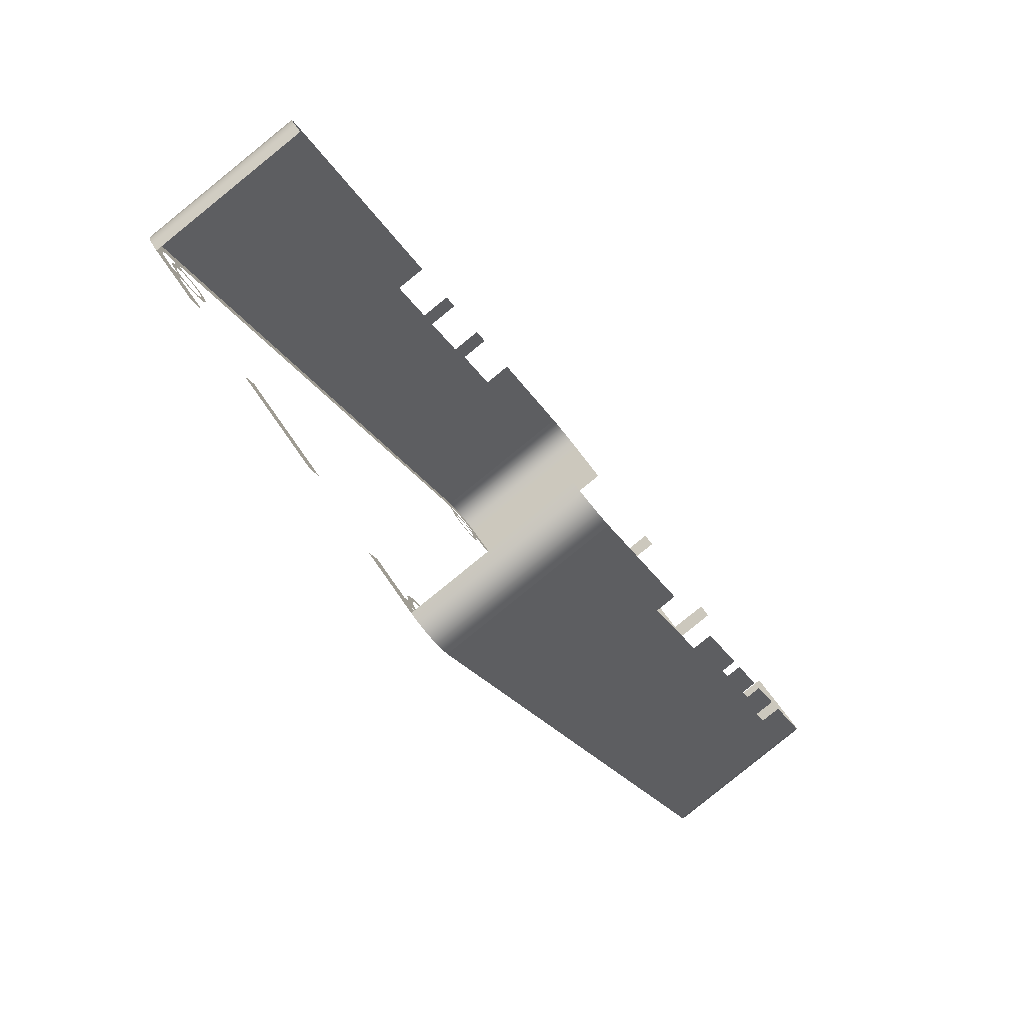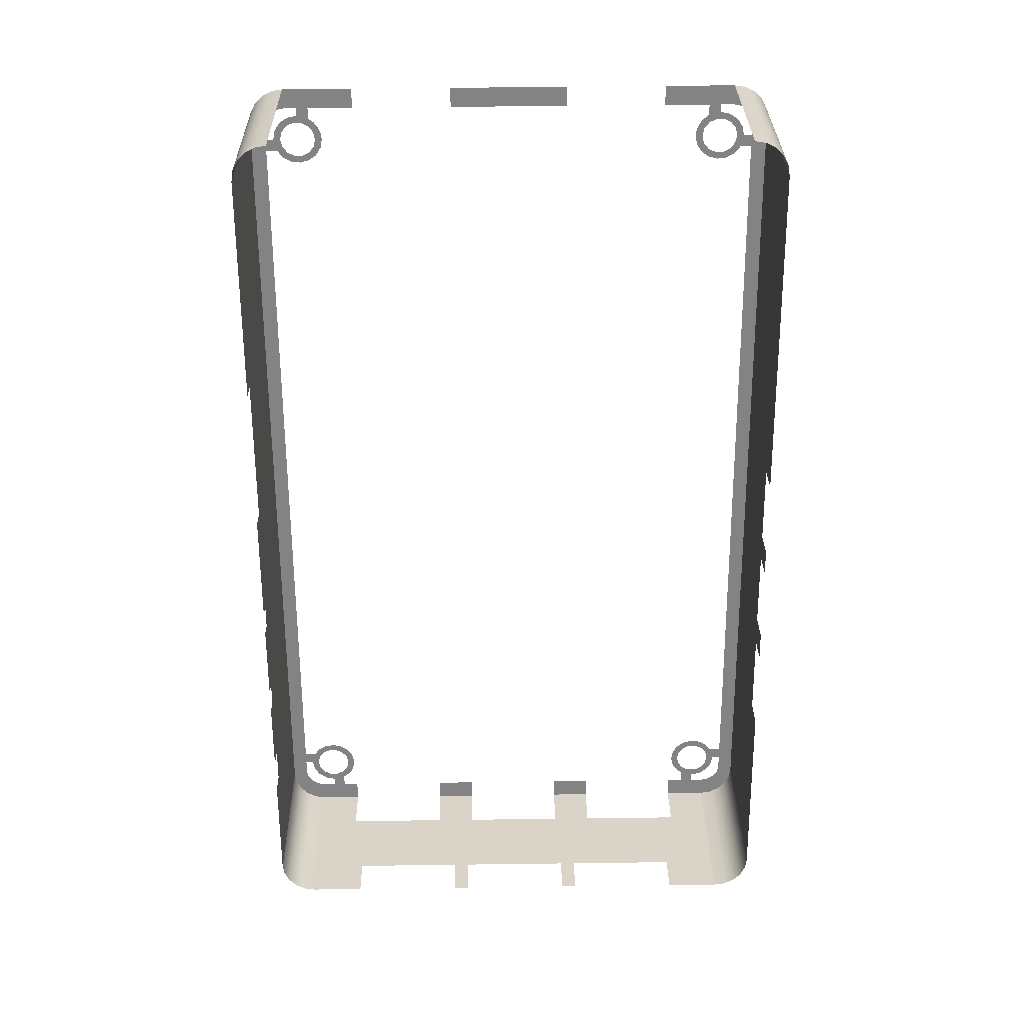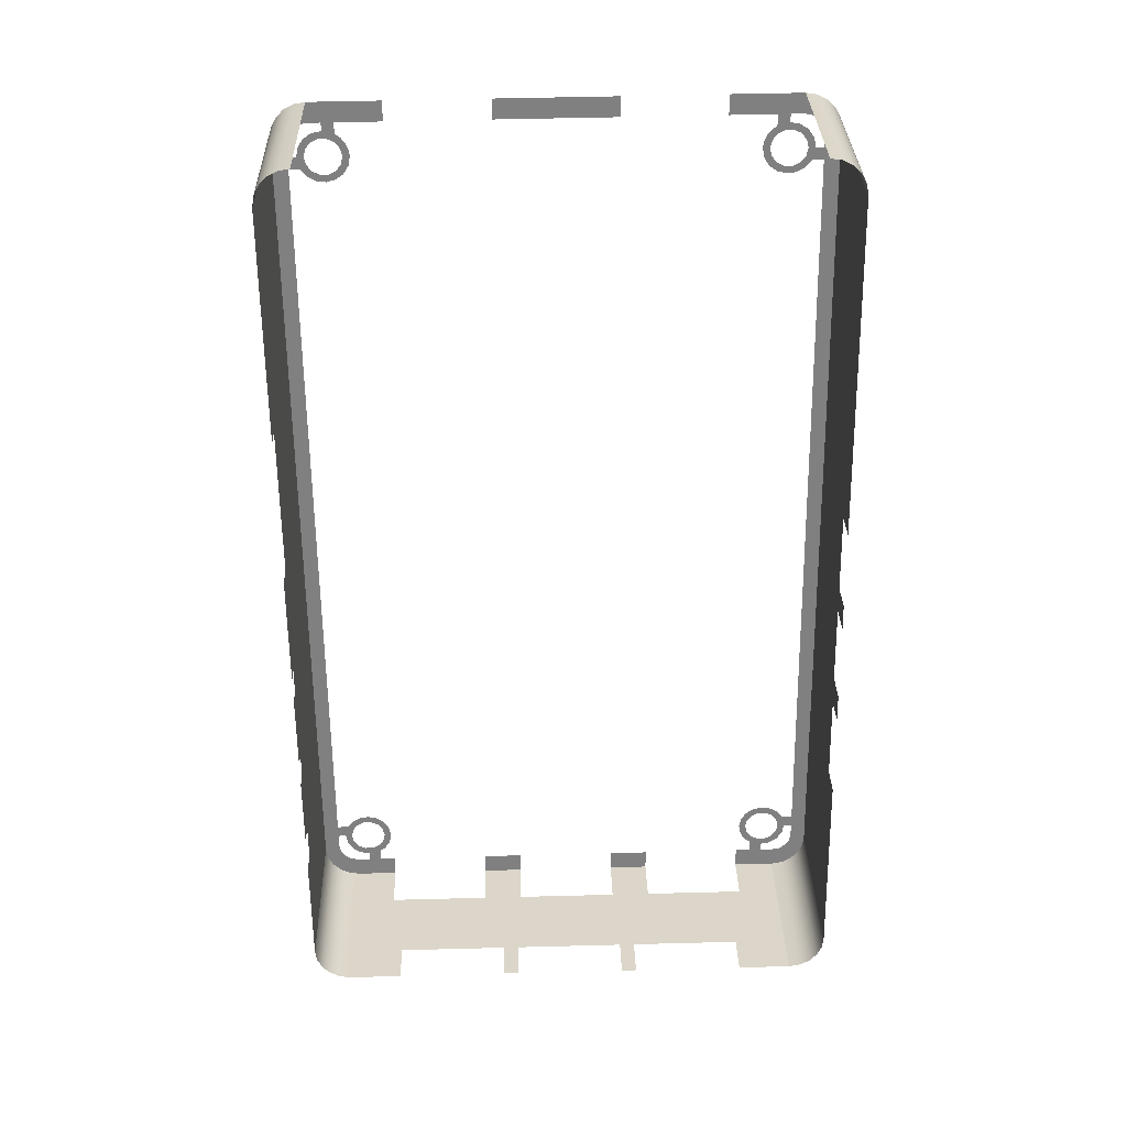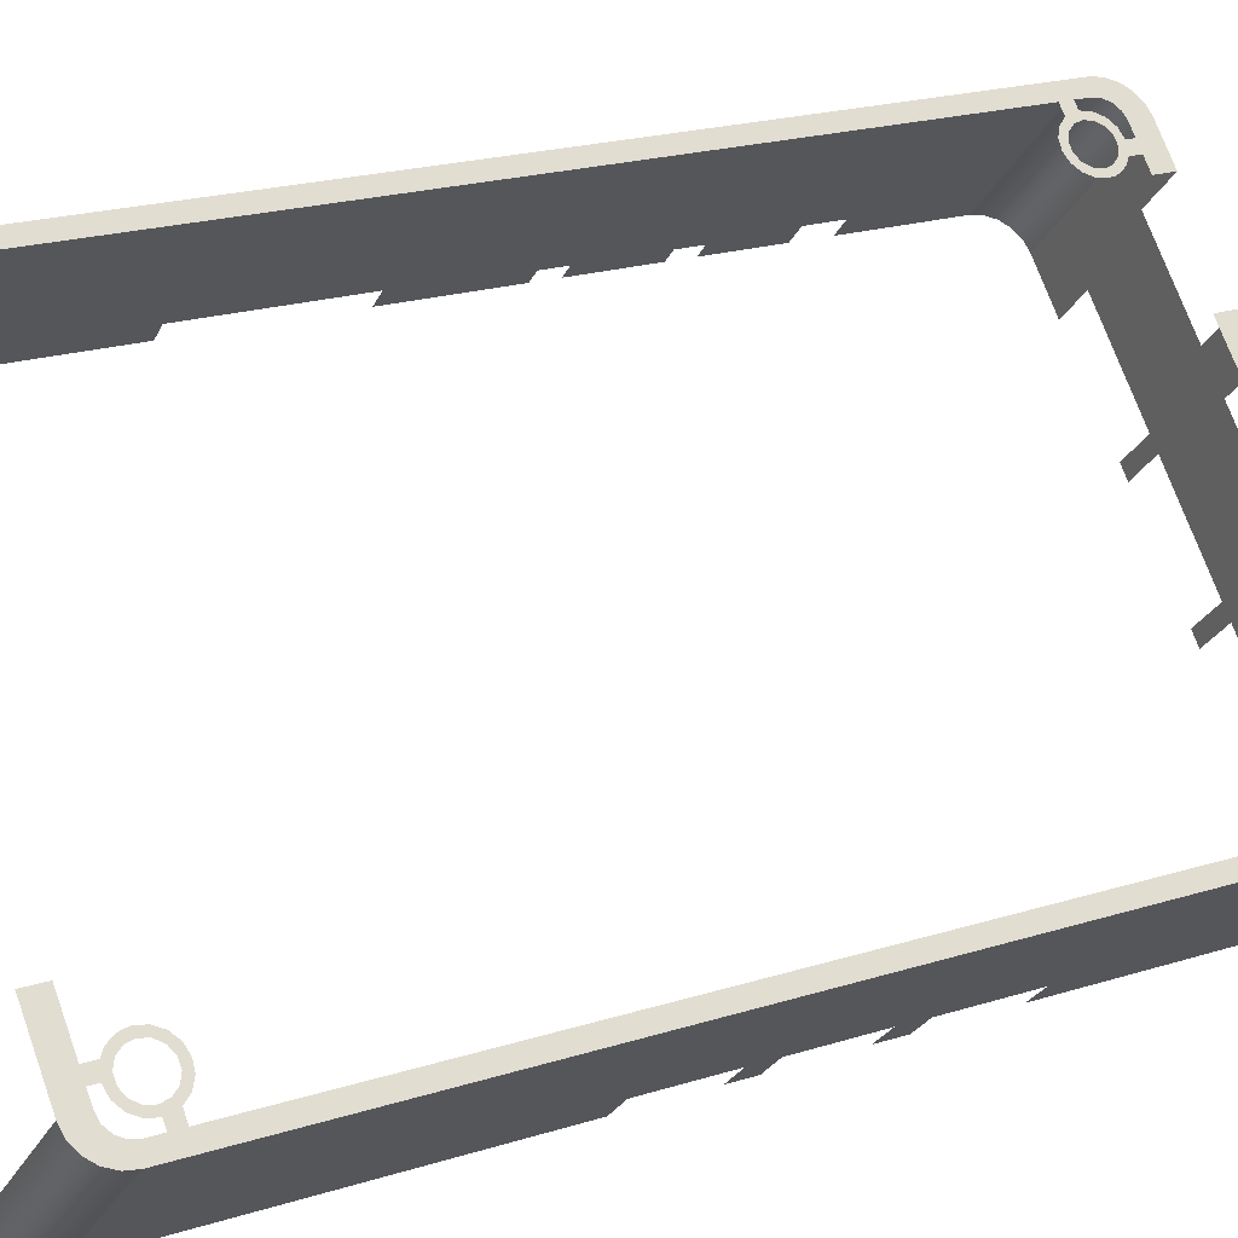
<metadata>
{"format":"obj","ext":"obj","renderer":"f3d","projection":"perspective","resolution":1024,"background":"white","views":[{"elev":58.8,"azim":57.2,"up":"+Y"},{"elev":51.1,"azim":179.2,"up":"+Y"},{"elev":52.3,"azim":178.4,"up":"+Y"},{"elev":71.6,"azim":-109.7,"up":"+Z"}]}
</metadata>
<code>
o Shape_IndexedFaceSet.12692
v -0.7736 0.03479 0.05844
v -0.7747 0.03463 0.05838
v -0.7665 0.03479 0.05844
v -0.7757 0.03417 0.05819
v -0.7764 0.03346 0.0579
v -0.7736 0.03294 0.05769
v -0.7723 0.03294 0.05769
v -0.7711 0.03294 0.05769
v -0.7665 0.03294 0.05769
v -0.7769 0.03256 0.05753
v -0.7744 0.0328 0.05763
v -0.775 0.0324 0.05746
v -0.7723 0.0322 0.05738
v -0.7733 0.03202 0.05731
v -0.7711 0.03192 0.05727
v -0.7771 0.03155 0.05712
v -0.7754 0.0318 0.05722
v -0.7741 0.03152 0.05711
v -0.7706 0.03155 0.05712
v -0.7756 0.03109 0.05693
v -0.7727 0.03151 0.0571
v -0.7719 0.03151 0.0571
v -0.7712 0.03119 0.05697
v -0.7701 0.03107 0.05692
v -0.7746 0.03078 0.0568
v -0.7734 0.0312 0.05697
v -0.7739 0.03062 0.05673
v -0.7707 0.03061 0.05673
v -0.7699 0.0305 0.05669
v -0.7748 0.02989 0.05644
v -0.7741 0.02989 0.05644
v -0.7705 0.02989 0.05644
v -0.7698 0.02989 0.05644
v -0.7707 0.02916 0.05614
v -0.77 0.02903 0.05609
v -0.7739 0.02916 0.05614
v -0.7756 0.02878 0.05598
v -0.7745 0.02878 0.05598
v -0.7734 0.02859 0.05591
v -0.7712 0.02858 0.0559
v -0.7705 0.0283 0.05579
v -0.7719 0.02826 0.05577
v -0.7739 0.0281 0.05571
v -0.7727 0.02826 0.05577
v -0.7712 0.02779 0.05558
v -0.7731 0.02769 0.05554
v -0.7721 0.02758 0.05549
v -0.7712 -0.04077 0.02755
v -0.7721 -0.04056 0.02763
v -0.7731 -0.04066 0.02759
v -0.7739 -0.04108 0.02742
v -0.7727 -0.04124 0.02735
v -0.7719 -0.04124 0.02735
v -0.7705 -0.04127 0.02734
v -0.7712 -0.04156 0.02722
v -0.7745 -0.04176 0.02714
v -0.7734 -0.04156 0.02722
v -0.77 -0.04201 0.02704
v -0.7739 -0.04214 0.02699
v -0.7707 -0.04214 0.02698
v -0.7756 -0.04287 0.02669
v -0.7748 -0.04287 0.02669
v -0.7741 -0.04287 0.02669
v -0.7705 -0.04287 0.02669
v -0.7698 -0.04287 0.02669
v -0.7707 -0.04359 0.02639
v -0.7699 -0.04348 0.02644
v -0.7746 -0.04375 0.02633
v -0.7739 -0.04359 0.02639
v -0.7701 -0.04405 0.02621
v -0.7734 -0.04417 0.02616
v -0.7712 -0.04417 0.02615
v -0.7741 -0.0445 0.02602
v -0.7719 -0.04449 0.02602
v -0.7727 -0.04449 0.02603
v -0.7706 -0.04453 0.02601
v -0.7771 -0.04453 0.02601
v -0.7756 -0.04407 0.0262
v -0.7756 -0.04176 0.02714
v -0.7756 0.02989 0.05644
v -0.7754 -0.04478 0.02591
v -0.7733 -0.045 0.02582
v -0.7711 -0.04489 0.02586
v -0.7769 -0.04554 0.0256
v -0.775 -0.04538 0.02566
v -0.7744 -0.04578 0.0255
v -0.7723 -0.04518 0.02574
v -0.7723 -0.04592 0.02544
v -0.7711 -0.04592 0.02544
v -0.7764 -0.04644 0.02523
v -0.7695 -0.04592 0.02544
v -0.7736 -0.04592 0.02544
v -0.7757 -0.04715 0.02494
v -0.7747 -0.04761 0.02475
v -0.7736 -0.04777 0.02468
v -0.7695 -0.04777 0.02468
f 1 2 3
f 3 2 4
f 3 4 5
f 3 5 6
f 3 6 7
f 3 7 8
f 9 3 8
f 10 11 6
f 5 10 6
f 12 11 10
f 7 13 8
f 13 14 15
f 15 8 13
f 16 17 12
f 10 16 12
f 18 19 15
f 14 18 15
f 20 17 16
f 19 18 21
f 19 21 22
f 19 22 23
f 24 19 23
f 25 26 21
f 18 25 21
f 27 26 25
f 23 28 24
f 29 24 28
f 25 30 27
f 31 27 30
f 28 32 29
f 33 29 32
f 32 34 33
f 35 33 34
f 36 37 38
f 39 36 38
f 34 40 35
f 41 35 40
f 40 42 41
f 43 42 44
f 43 44 39
f 38 43 39
f 41 42 43
f 45 41 43
f 43 46 45
f 47 45 46
f 48 49 50
f 50 51 48
f 48 51 52
f 48 52 53
f 54 48 53
f 53 55 54
f 56 57 52
f 51 56 52
f 58 54 55
f 59 57 56
f 55 60 58
f 59 61 62
f 63 59 62
f 58 60 64
f 65 58 64
f 66 67 65
f 64 66 65
f 68 69 63
f 62 68 63
f 70 67 66
f 71 69 68
f 66 72 70
f 73 74 75
f 73 75 71
f 68 73 71
f 70 72 74
f 74 73 76
f 76 70 74
f 77 78 61
f 61 59 56
f 61 56 79
f 77 61 79
f 77 79 37
f 37 36 31
f 37 31 30
f 37 30 80
f 77 37 80
f 77 80 20
f 16 77 20
f 81 78 77
f 82 83 76
f 73 82 76
f 84 85 81
f 77 84 81
f 86 85 84
f 83 82 87
f 83 87 88
f 89 83 88
f 90 91 89
f 90 89 88
f 90 88 92
f 90 92 86
f 84 90 86
f 91 90 93
f 91 93 94
f 91 94 95
f 96 91 95
o Shape_IndexedFaceSet.12694
v -0.7446 0.03479 0.05844
v -0.7564 0.03479 0.05844
v -0.7446 0.03294 0.05769
v -0.7564 0.03294 0.05769
f 97 98 99
f 100 99 98
o Shape_IndexedFaceSet.12702
v -0.7345 0.03294 0.05769
v -0.7246 0.03346 0.0579
v -0.7253 0.03417 0.05819
v -0.7263 0.03463 0.05838
v -0.7274 0.03479 0.05844
v -0.7345 0.03479 0.05844
v -0.7299 0.03294 0.05769
v -0.7287 0.03294 0.05769
v -0.7274 0.03294 0.05769
v -0.7266 0.0328 0.05763
v -0.7241 0.03256 0.05753
v -0.726 0.0324 0.05746
v -0.7299 0.03192 0.05727
v -0.7277 0.03202 0.05731
v -0.7287 0.0322 0.05738
v -0.7256 0.0318 0.05722
v -0.7239 0.03155 0.05712
v -0.7304 0.03155 0.05712
v -0.7269 0.03152 0.05711
v -0.7254 0.03109 0.05693
v -0.7308 0.03107 0.05692
v -0.7298 0.0312 0.05697
v -0.7291 0.03151 0.0571
v -0.7283 0.03151 0.0571
v -0.7276 0.03119 0.05697
v -0.7264 0.03078 0.0568
v -0.7303 0.03062 0.05673
v -0.7271 0.03061 0.05673
v -0.7311 0.0305 0.05669
v -0.7312 0.02989 0.05644
v -0.7305 0.02989 0.05644
v -0.7269 0.02989 0.05644
v -0.7262 0.02989 0.05644
v -0.7271 0.02916 0.05614
v -0.7254 0.02989 0.05644
v -0.731 0.02903 0.05609
v -0.7303 0.02916 0.05614
v -0.7298 0.02859 0.0559
v -0.7276 0.02858 0.0559
v -0.7265 0.02878 0.05598
v -0.7305 0.0283 0.05579
v -0.7291 0.02826 0.05577
v -0.7283 0.02826 0.05577
v -0.7271 0.0281 0.05571
v -0.7298 0.02779 0.05558
v -0.7279 0.02769 0.05554
v -0.7289 0.02758 0.05549
v -0.7289 -0.04056 0.02763
v -0.7298 -0.04077 0.02755
v -0.7279 -0.04066 0.02759
v -0.7271 -0.04108 0.02742
v -0.7305 -0.04127 0.02734
v -0.7291 -0.04124 0.02735
v -0.7298 -0.04156 0.02722
v -0.7283 -0.04124 0.02735
v -0.7276 -0.04156 0.02722
v -0.7265 -0.04175 0.02714
v -0.731 -0.04201 0.02704
v -0.7303 -0.04214 0.02699
v -0.7271 -0.04214 0.02698
v -0.7254 -0.04175 0.02714
v -0.7312 -0.04287 0.02669
v -0.7305 -0.04287 0.02669
v -0.7311 -0.04348 0.02644
v -0.7303 -0.04359 0.02639
v -0.7269 -0.04287 0.02669
v -0.7271 -0.04359 0.02639
v -0.7262 -0.04287 0.02669
v -0.7264 -0.04375 0.02633
v -0.7308 -0.04405 0.02621
v -0.7298 -0.04417 0.02616
v -0.7276 -0.04417 0.02615
v -0.7283 -0.04449 0.02602
v -0.7269 -0.0445 0.02602
v -0.7304 -0.04453 0.02601
v -0.7291 -0.04449 0.02602
v -0.7254 0.02878 0.05598
v -0.7254 -0.04287 0.02669
v -0.7254 -0.04407 0.0262
v -0.7239 -0.04453 0.02601
v -0.7256 -0.04478 0.02591
v -0.7299 -0.04489 0.02586
v -0.7277 -0.045 0.02582
v -0.726 -0.04538 0.02566
v -0.7241 -0.04554 0.0256
v -0.7266 -0.04578 0.0255
v -0.7287 -0.04518 0.02574
v -0.7299 -0.04592 0.02544
v -0.7287 -0.04592 0.02544
v -0.7274 -0.04592 0.02544
v -0.7246 -0.04644 0.02523
v -0.7315 -0.04777 0.02468
v -0.7263 -0.04761 0.02475
v -0.7253 -0.04715 0.02494
v -0.7315 -0.04592 0.02544
v -0.7274 -0.04777 0.02468
f 101 102 103
f 101 103 104
f 101 104 105
f 106 101 105
f 102 101 107
f 102 107 108
f 102 108 109
f 102 109 110
f 111 102 110
f 110 112 111
f 113 114 115
f 113 115 108
f 107 113 108
f 111 112 116
f 117 111 116
f 114 113 118
f 119 114 118
f 116 120 117
f 121 122 123
f 123 119 118
f 118 121 123
f 119 123 124
f 119 124 125
f 126 119 125
f 127 122 121
f 125 128 126
f 121 129 127
f 127 129 130
f 131 127 130
f 126 128 132
f 133 126 132
f 134 135 133
f 132 134 133
f 136 137 131
f 130 136 131
f 138 137 136
f 134 139 140
f 136 141 138
f 142 138 141
f 140 139 143
f 144 140 143
f 145 144 143
f 145 143 142
f 141 145 142
f 146 144 145
f 145 147 146
f 148 149 150
f 151 150 149
f 152 153 151
f 149 152 151
f 154 153 152
f 151 153 155
f 151 155 156
f 157 151 156
f 152 158 154
f 159 154 158
f 160 161 157
f 156 160 157
f 158 162 159
f 163 159 162
f 162 164 163
f 165 163 164
f 166 167 168
f 169 168 167
f 164 170 165
f 171 165 170
f 167 172 169
f 169 172 173
f 174 169 173
f 175 174 173
f 175 173 176
f 175 176 171
f 170 175 171
f 117 120 135
f 135 134 140
f 135 140 177
f 117 135 177
f 117 177 161
f 161 160 166
f 161 166 168
f 161 168 178
f 117 161 178
f 117 178 179
f 180 117 179
f 179 181 180
f 174 175 182
f 183 174 182
f 180 181 184
f 185 180 184
f 184 186 185
f 187 183 182
f 182 188 187
f 189 187 188
f 185 186 190
f 191 185 190
f 192 193 194
f 192 194 191
f 192 191 190
f 192 190 189
f 192 189 188
f 195 192 188
f 196 193 192
o Shape_IndexedFaceSet.12703
v -0.7274 0.03479 0.05844
v -0.7263 0.03463 0.05838
v -0.7274 0.04145 0.04215
v -0.7263 0.04129 0.04209
v -0.7253 0.03417 0.05819
v -0.7253 0.04084 0.0419
v -0.7246 0.03346 0.0579
v -0.7246 0.04012 0.04161
v -0.7241 0.03256 0.05753
v -0.7241 0.03922 0.04124
v -0.7239 0.03155 0.05712
v -0.7239 0.03821 0.04083
f 197 198 199
f 200 199 198
f 198 201 200
f 202 200 201
f 201 203 202
f 204 202 203
f 203 205 204
f 206 204 205
f 205 207 206
f 208 206 207
o Shape_IndexedFaceSet.12704
v -0.7239 0.01725 0.03225
v -0.7239 0.03821 0.04083
v -0.7239 0.01646 0.0342
v -0.7239 -0.006584 0.02251
v -0.7239 0.003644 0.02669
v -0.7239 -0.00719 0.02399
v -0.7239 -0.01584 0.01872
v -0.7239 -0.008806 0.0216
v -0.7239 -0.01645 0.02021
v -0.7239 -0.02459 0.01515
v -0.7239 -0.01806 0.01782
v -0.7239 -0.02542 0.01718
v -0.7239 -0.04453 0.02601
v -0.7239 -0.02783 0.01382
v -0.7239 -0.02866 0.01586
v -0.7239 -0.01867 0.0193
v -0.7239 -0.009412 0.02308
v -0.7239 0.002849 0.02864
v -0.7239 0.03155 0.05712
v -0.7239 -0.03787 0.009717
f 209 210 211
f 212 213 214
f 215 216 217
f 218 219 220
f 221 222 223
f 221 223 220
f 221 220 219
f 221 219 224
f 221 224 217
f 221 217 216
f 221 216 225
f 221 225 214
f 221 214 213
f 221 213 226
f 221 226 211
f 221 211 210
f 227 221 210
f 228 222 221
o Shape_IndexedFaceSet.12705
v -0.7239 -0.04453 0.02601
v -0.7241 -0.04554 0.0256
v -0.7239 -0.03787 0.009717
v -0.7241 -0.03887 0.009306
v -0.7246 -0.04644 0.02523
v -0.7246 -0.03978 0.008937
v -0.7253 -0.04715 0.02494
v -0.7253 -0.04049 0.008646
v -0.7263 -0.04761 0.02475
v -0.7263 -0.04095 0.008458
v -0.7274 -0.04777 0.02468
v -0.7274 -0.04111 0.008392
f 229 230 231
f 232 231 230
f 230 233 232
f 234 232 233
f 233 235 234
f 236 234 235
f 235 237 236
f 238 236 237
f 237 239 238
f 240 238 239
o Shape_IndexedFaceSet.12706
v -0.7274 -0.04777 0.02468
v -0.7315 -0.04777 0.02468
v -0.7274 -0.04111 0.008392
v -0.7315 -0.04593 0.02019
v -0.7327 -0.0427 0.01228
v -0.7327 -0.04111 0.008392
v -0.7416 -0.04593 0.02019
v -0.7436 -0.0427 0.01228
v -0.745 -0.04111 0.008392
v -0.7436 -0.04111 0.008392
v -0.745 -0.0427 0.01228
v -0.7454 -0.04777 0.02468
v -0.7416 -0.04777 0.02468
v -0.7454 -0.04593 0.02019
v -0.7556 -0.04594 0.02019
v -0.756 -0.0427 0.01228
v -0.7574 -0.04111 0.008392
v -0.756 -0.04111 0.008392
v -0.7574 -0.0427 0.01228
v -0.7594 -0.04777 0.02468
v -0.7556 -0.04777 0.02468
v -0.7594 -0.04594 0.02019
v -0.7683 -0.0427 0.01228
v -0.7695 -0.04594 0.02019
v -0.7683 -0.04111 0.008392
v -0.7695 -0.04777 0.02468
v -0.7736 -0.04777 0.02468
v -0.7736 -0.04111 0.008392
f 241 242 243
f 243 242 244
f 243 244 245
f 246 243 245
f 244 247 245
f 248 245 247
f 249 250 251
f 252 251 250
f 252 250 248
f 252 248 247
f 253 252 247
f 251 252 254
f 251 254 255
f 256 251 255
f 257 258 259
f 260 259 258
f 260 258 256
f 260 256 255
f 261 260 255
f 259 260 262
f 263 259 262
f 264 265 263
f 262 264 263
f 266 267 264
f 265 264 267
f 268 265 267
o Shape_IndexedFaceSet.12710
v -0.7556 -0.04592 0.02544
v -0.7594 -0.04592 0.02544
v -0.7556 -0.04777 0.02468
v -0.7594 -0.04777 0.02468
f 269 270 271
f 272 271 270
o Shape_IndexedFaceSet.12715
v -0.7416 -0.04592 0.02544
v -0.7454 -0.04592 0.02544
v -0.7416 -0.04777 0.02468
v -0.7454 -0.04777 0.02468
f 273 274 275
f 276 275 274
o Shape_IndexedFaceSet.12729
v -0.7736 -0.04777 0.02468
v -0.7747 -0.04761 0.02475
v -0.7736 -0.04111 0.008392
v -0.7747 -0.04095 0.008458
v -0.7757 -0.04715 0.02494
v -0.7757 -0.04049 0.008646
v -0.7764 -0.04644 0.02523
v -0.7764 -0.03978 0.008938
v -0.7769 -0.04554 0.0256
v -0.7769 -0.03887 0.009306
v -0.7771 -0.04453 0.02601
v -0.7771 -0.03787 0.009717
f 277 278 279
f 280 279 278
f 278 281 280
f 282 280 281
f 281 283 282
f 284 282 283
f 283 285 284
f 286 284 285
f 285 287 286
f 288 286 287
o Shape_IndexedFaceSet.12730
v -0.7771 -0.02005 0.017
v -0.7771 -0.03787 0.009717
v -0.7771 -0.02123 0.01987
v -0.7771 -0.009704 0.02123
v -0.7771 -0.01228 0.02018
v -0.7771 -0.01095 0.02429
v -0.7771 -0.000133 0.02515
v -0.7771 -0.002484 0.02419
v -0.7771 -0.001382 0.0282
v -0.7771 0.03155 0.05712
v -0.7771 0.007087 0.0281
v -0.7771 0.005838 0.03115
v -0.7771 -0.003733 0.02724
v -0.7771 -0.01345 0.02305
v -0.7771 -0.04453 0.02601
v -0.7771 0.03821 0.04083
f 289 290 291
f 292 293 294
f 295 296 297
f 298 299 300
f 298 300 297
f 297 296 301
f 298 297 301
f 298 301 294
f 294 293 302
f 298 294 302
f 298 302 291
f 298 291 290
f 303 298 290
f 304 299 298
o Shape_IndexedFaceSet.12731
v -0.7771 0.03155 0.05712
v -0.7769 0.03256 0.05753
v -0.7771 0.03821 0.04083
v -0.7769 0.03922 0.04124
v -0.7764 0.03346 0.0579
v -0.7764 0.04012 0.04161
v -0.7757 0.03417 0.05819
v -0.7757 0.04084 0.0419
v -0.7747 0.03463 0.05838
v -0.7747 0.04129 0.04209
v -0.7736 0.03479 0.05844
v -0.7736 0.04145 0.04215
f 305 306 307
f 308 307 306
f 306 309 308
f 310 308 309
f 309 311 310
f 312 310 311
f 311 313 312
f 314 312 313
f 313 315 314
f 316 314 315

</code>
